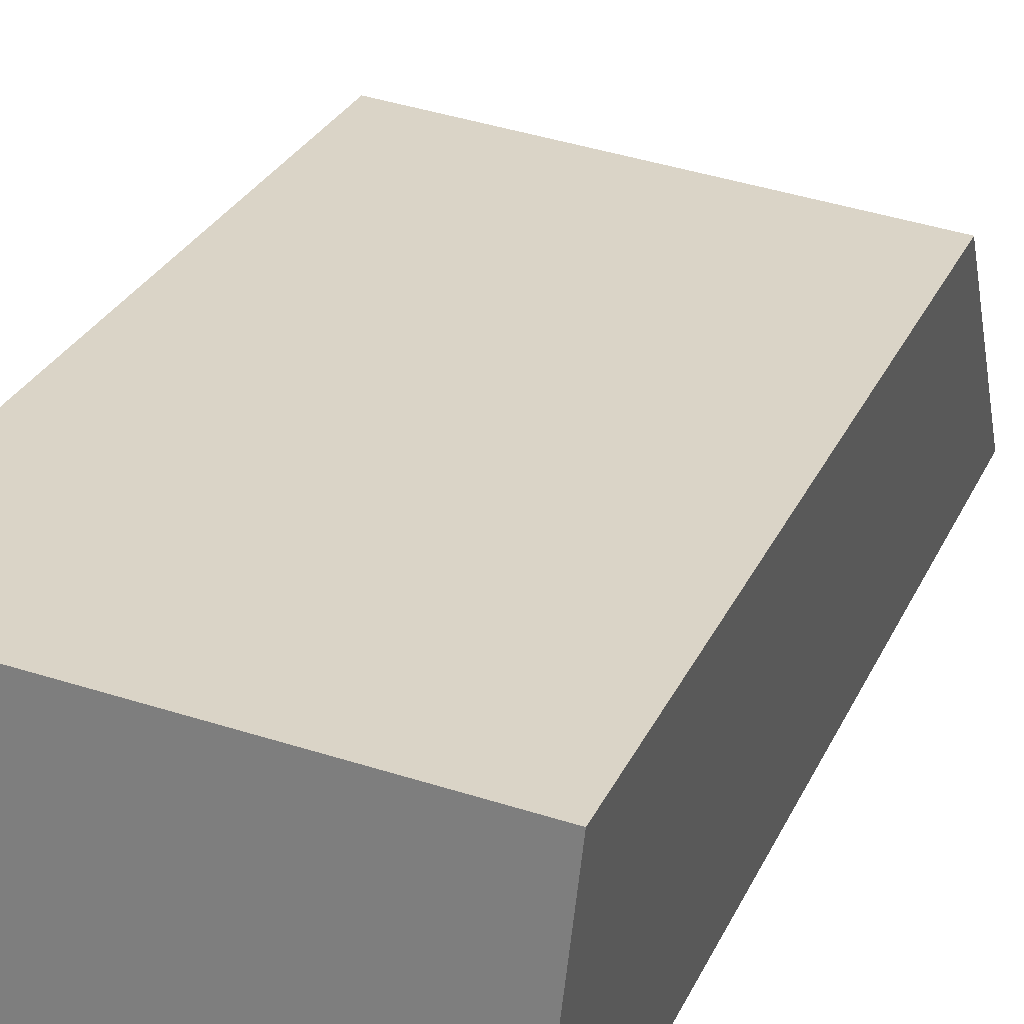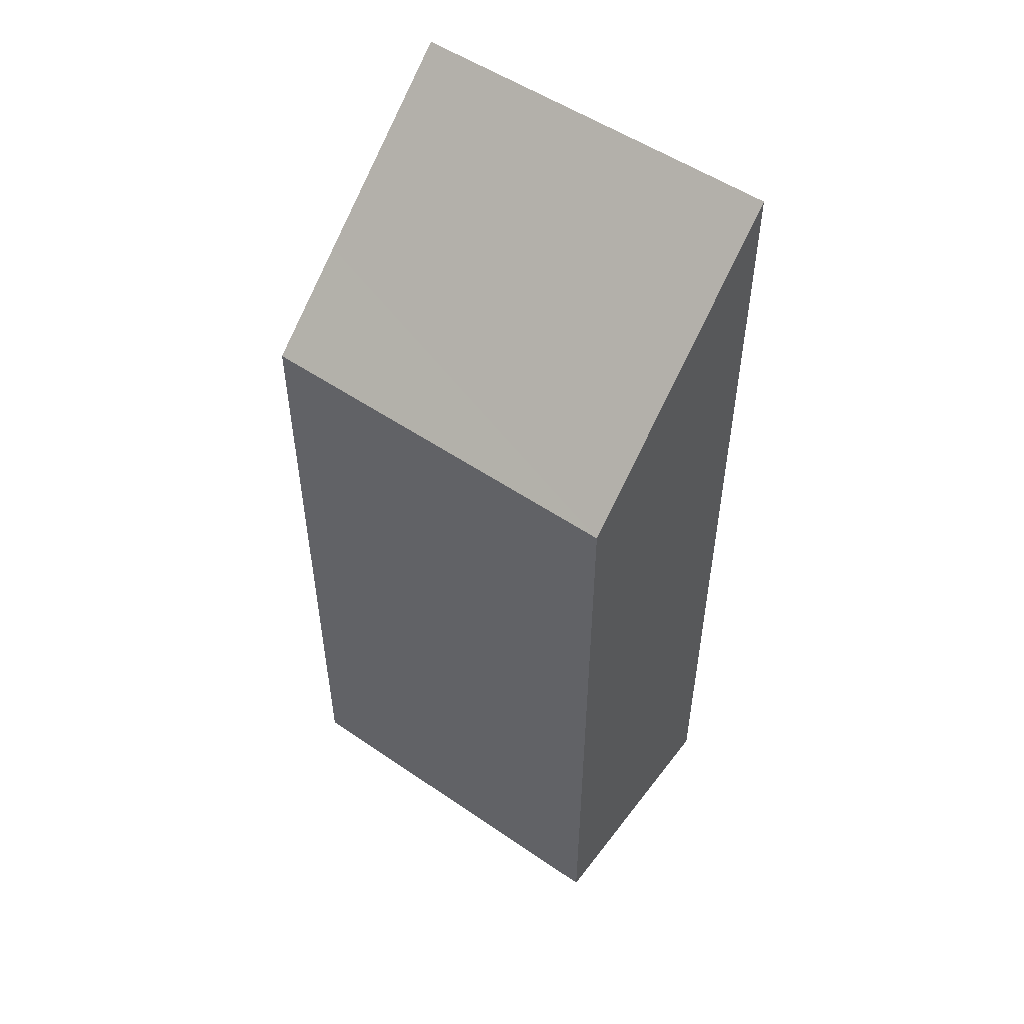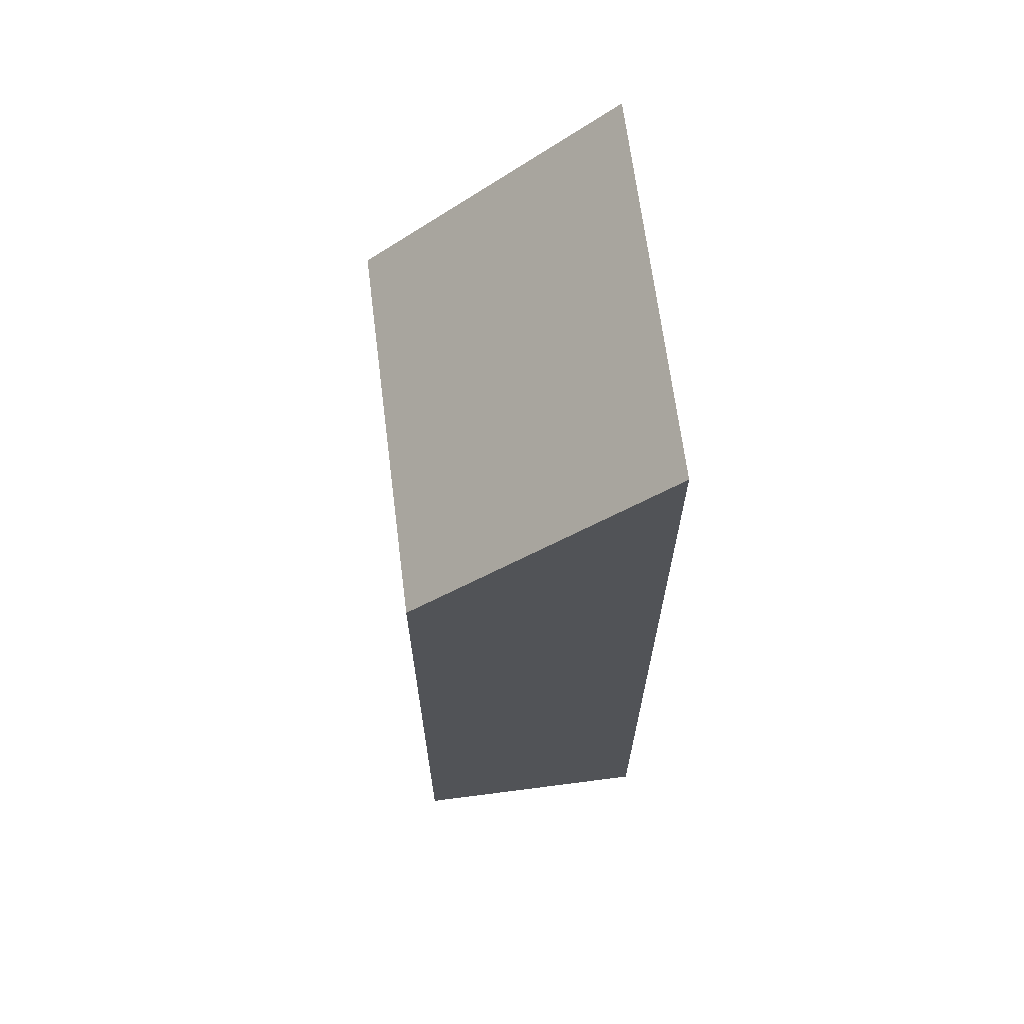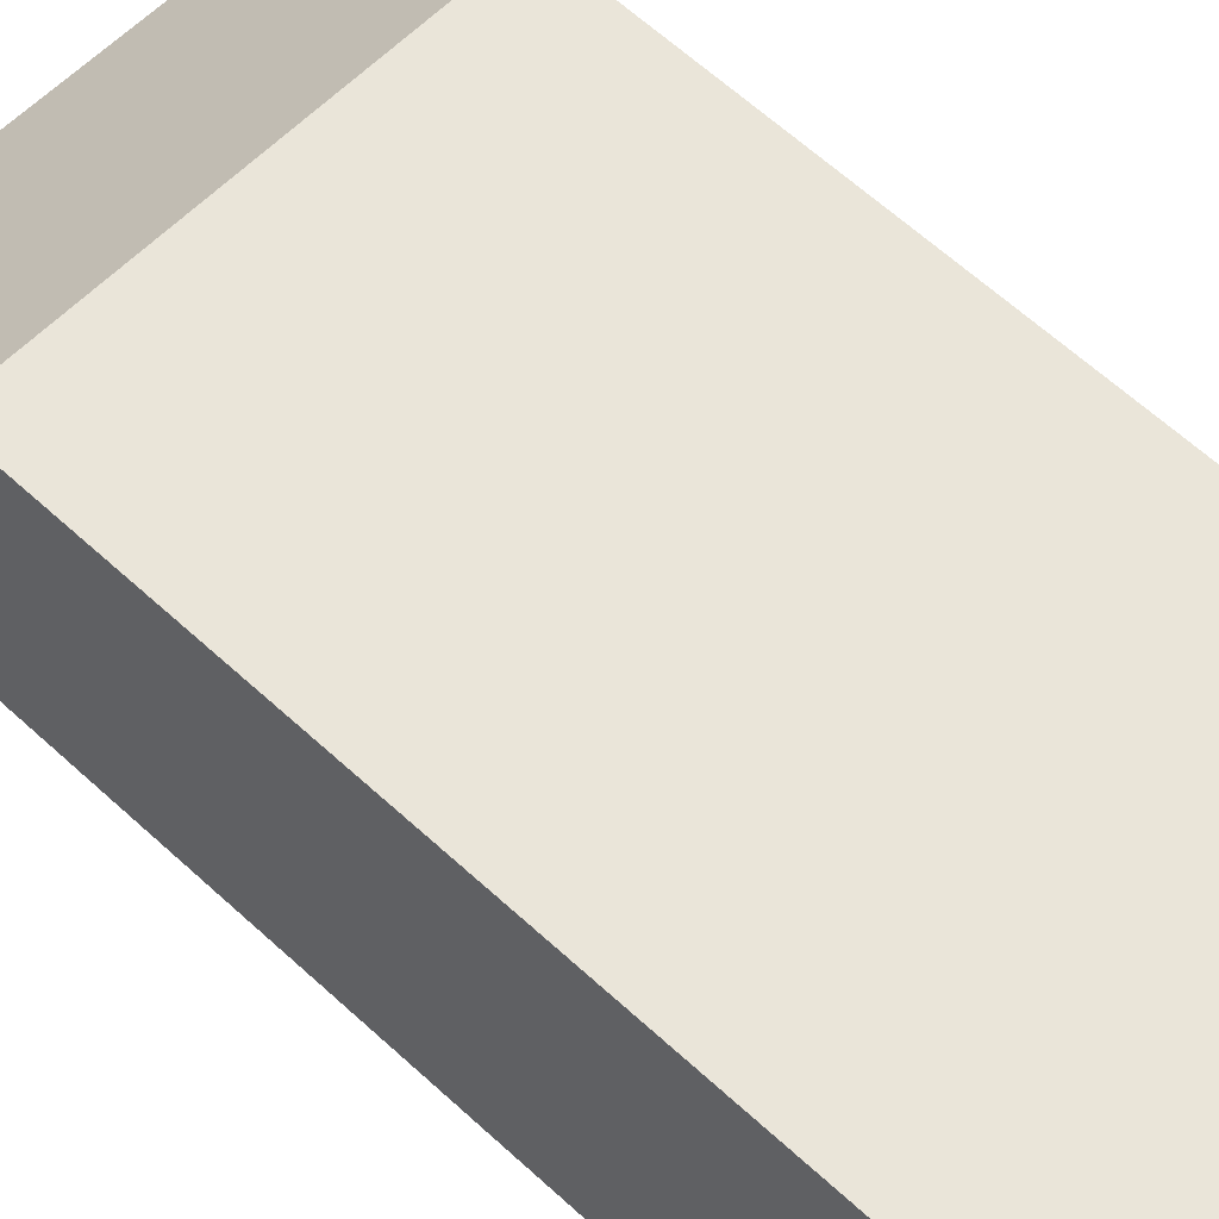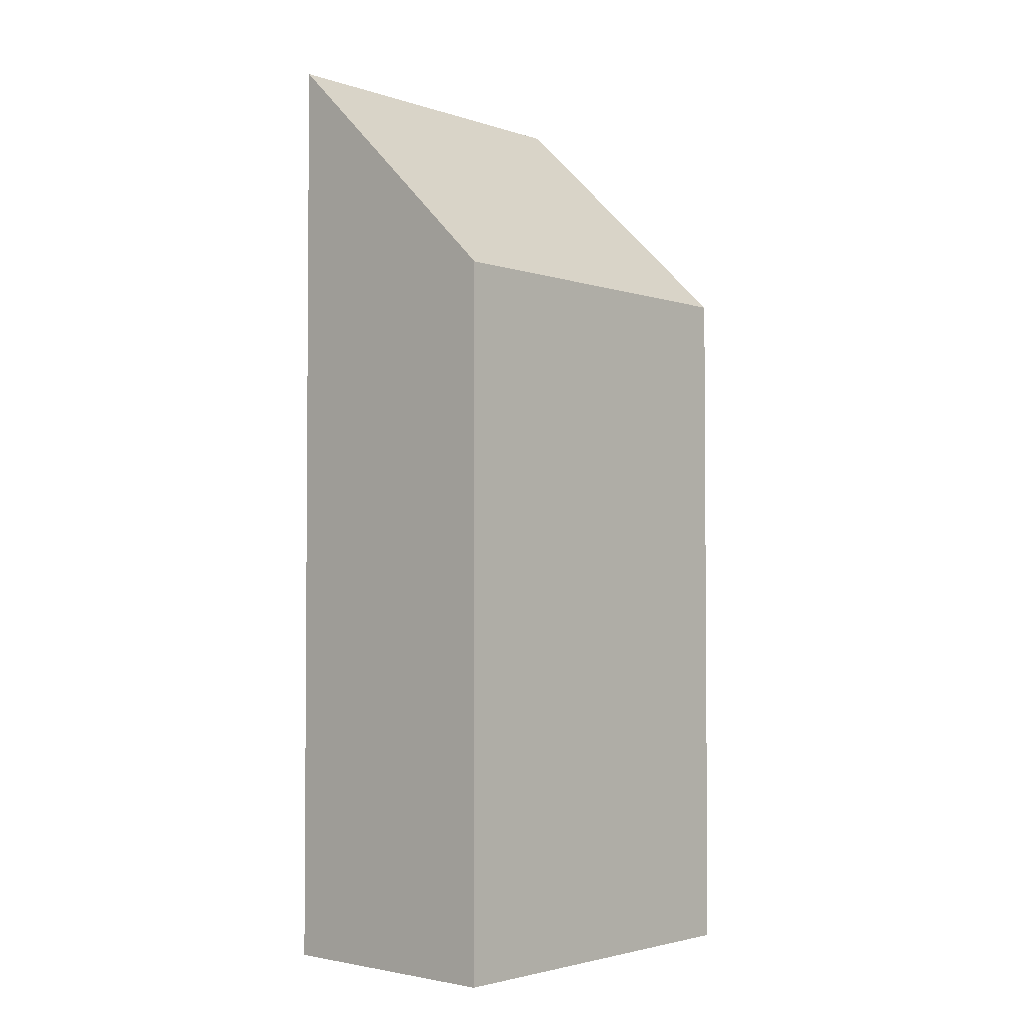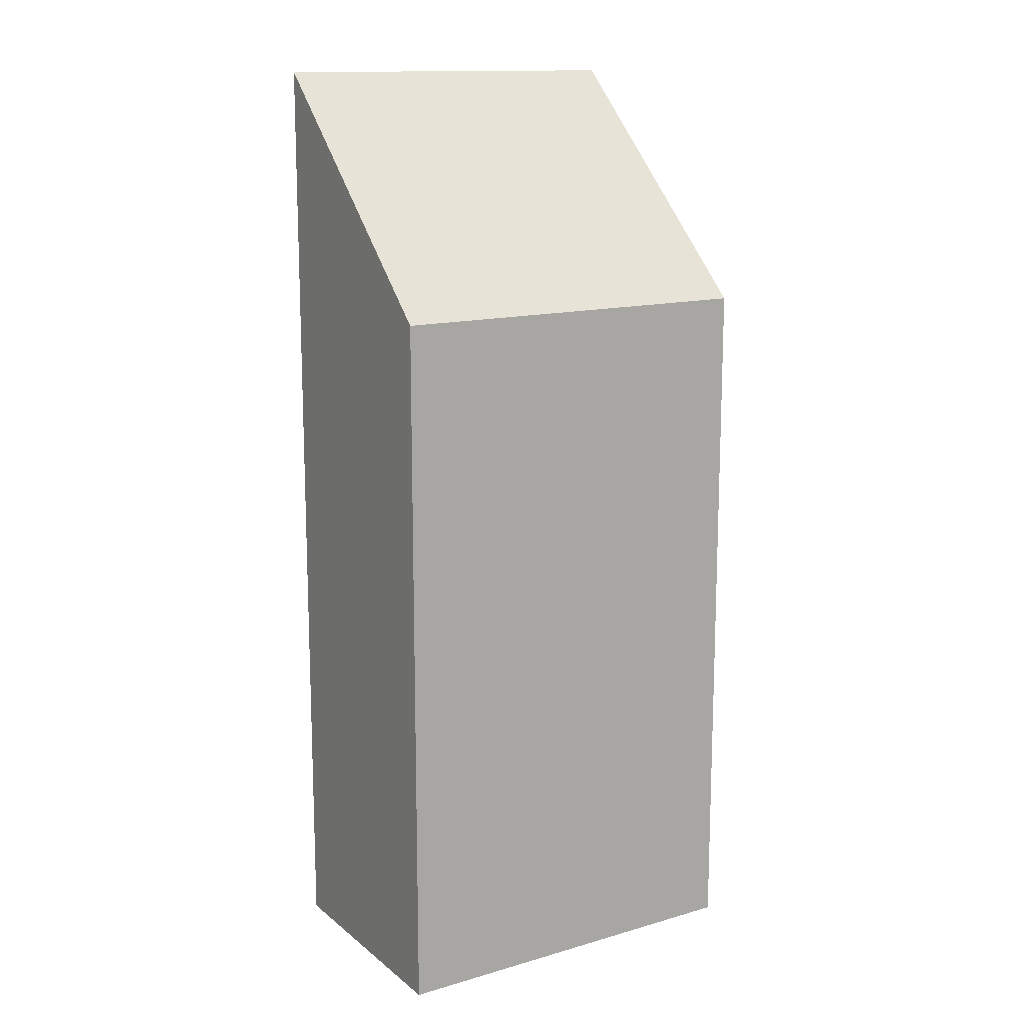
<metadata>
{"format":"obj","ext":"obj","renderer":"f3d","projection":"perspective","resolution":1024,"background":"white","views":[{"elev":26.2,"azim":19.7,"up":"+Z"},{"elev":52.4,"azim":42.4,"up":"+Y"},{"elev":66.9,"azim":88.8,"up":"+Y"},{"elev":64.1,"azim":-47.4,"up":"+Z"},{"elev":-2.8,"azim":-42.5,"up":"+Y"},{"elev":13.8,"azim":-26.7,"up":"+Y"}]}
</metadata>
<code>
v  0.396 24.21 4.936
v  11.54 28.89 -1.21
v  0 28.89 1.769e-15
v  12.37 21.68 6.383
v  0.687 21.68 7.602
v  0.611 21.68 7.61
v  0.396 -3.022e-16 4.936
v  0 0 0
v  0.611 -4.66e-16 7.61
v  0.687 -4.655e-16 7.602
v  12.37 -3.908e-16 6.383
v  11.54 7.409e-17 -1.21
g defaultobject
f 1 2 3
f 2 1 4
f 4 1 5
f 5 1 6
f 7 3 8
f 3 7 9
f 3 9 1
f 1 9 6
f 10 6 9
f 6 10 5
f 5 10 11
f 5 11 4
f 2 11 12
f 11 2 4
f 10 12 11
f 12 10 9
f 12 9 7
f 12 7 8
f 3 12 8
f 12 3 2

</code>
